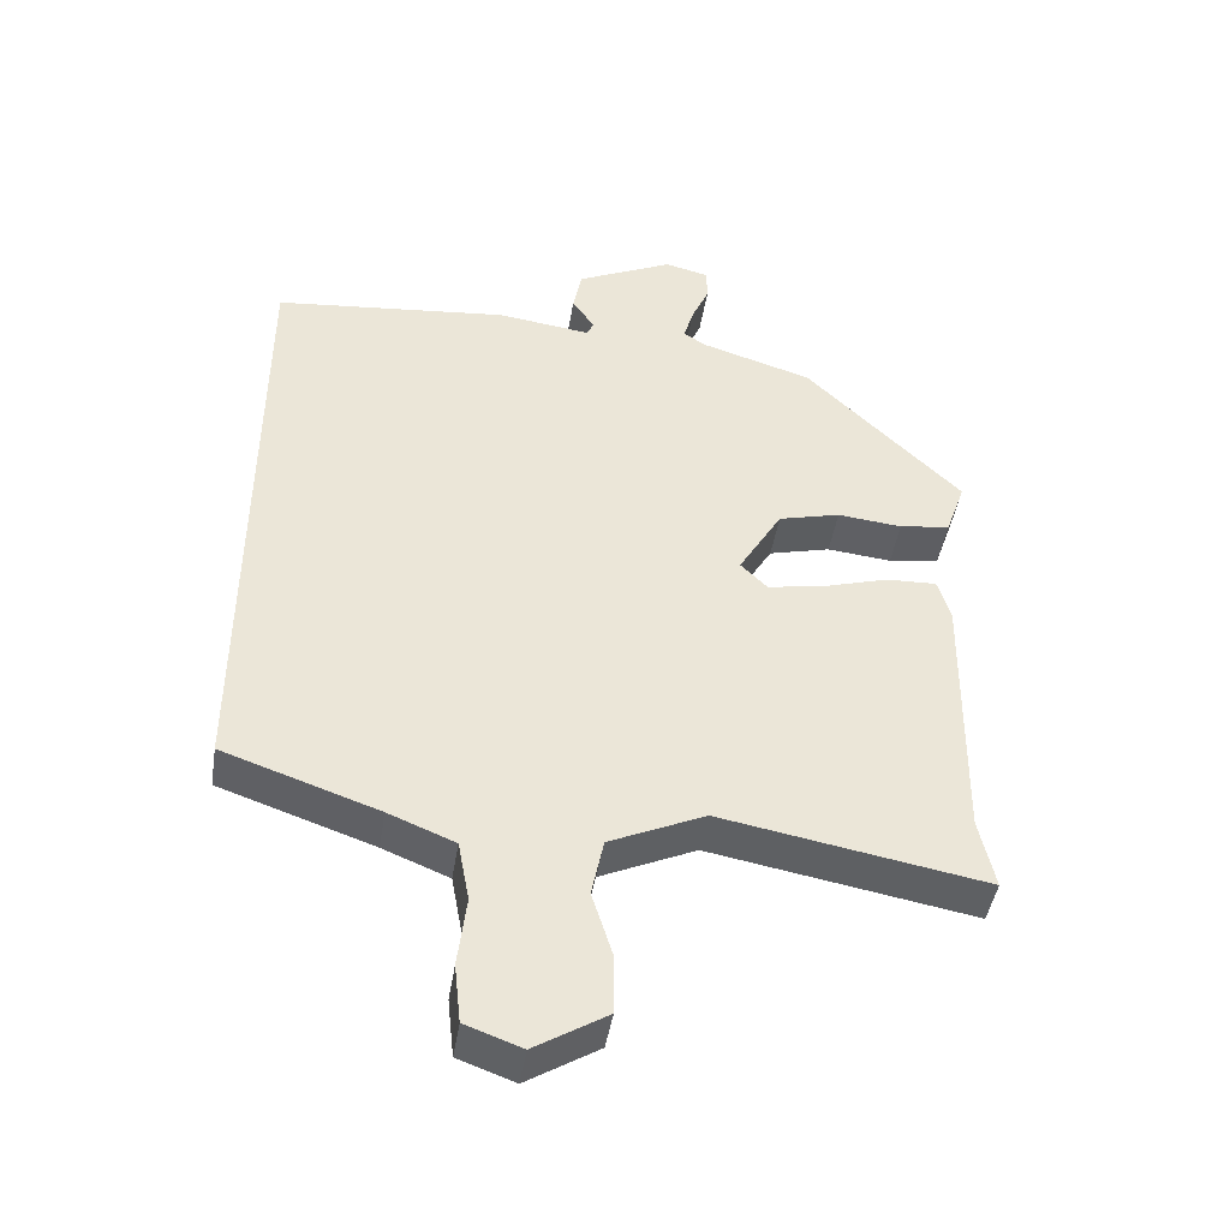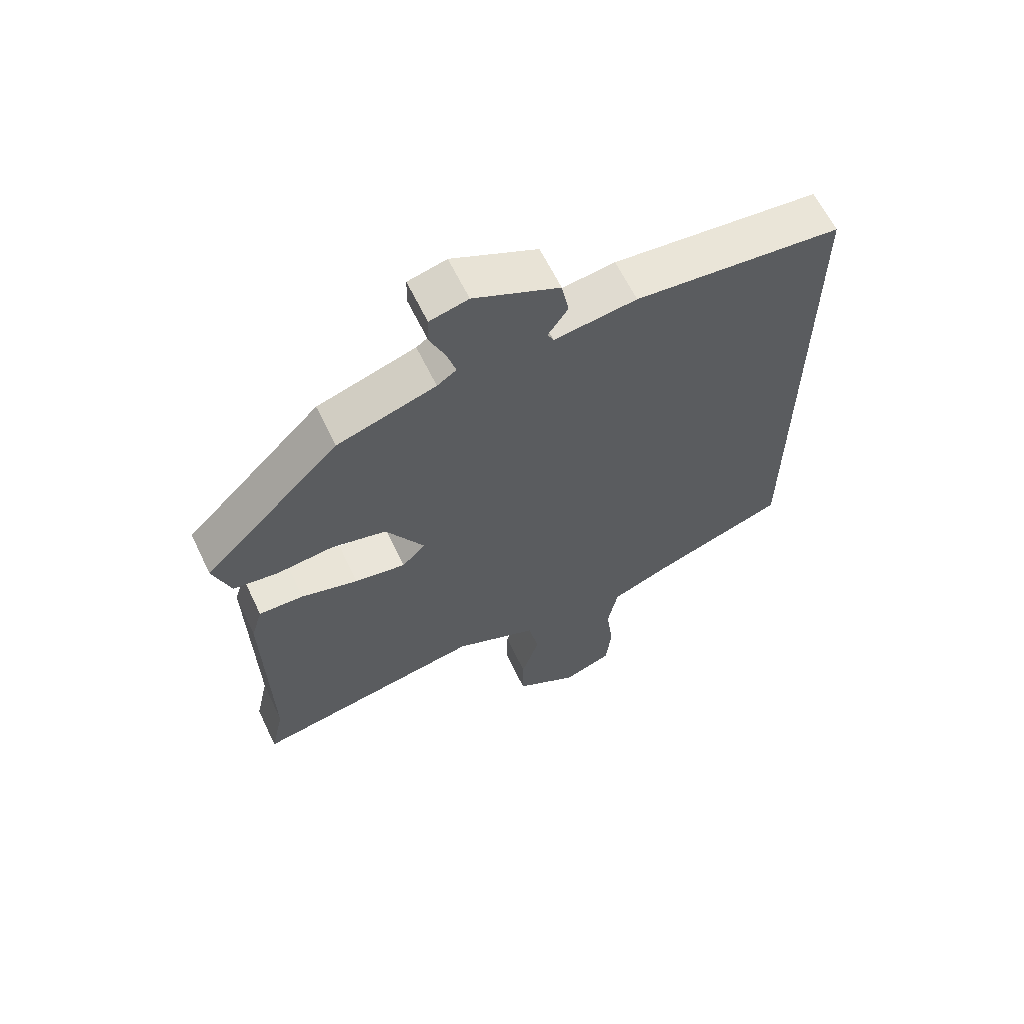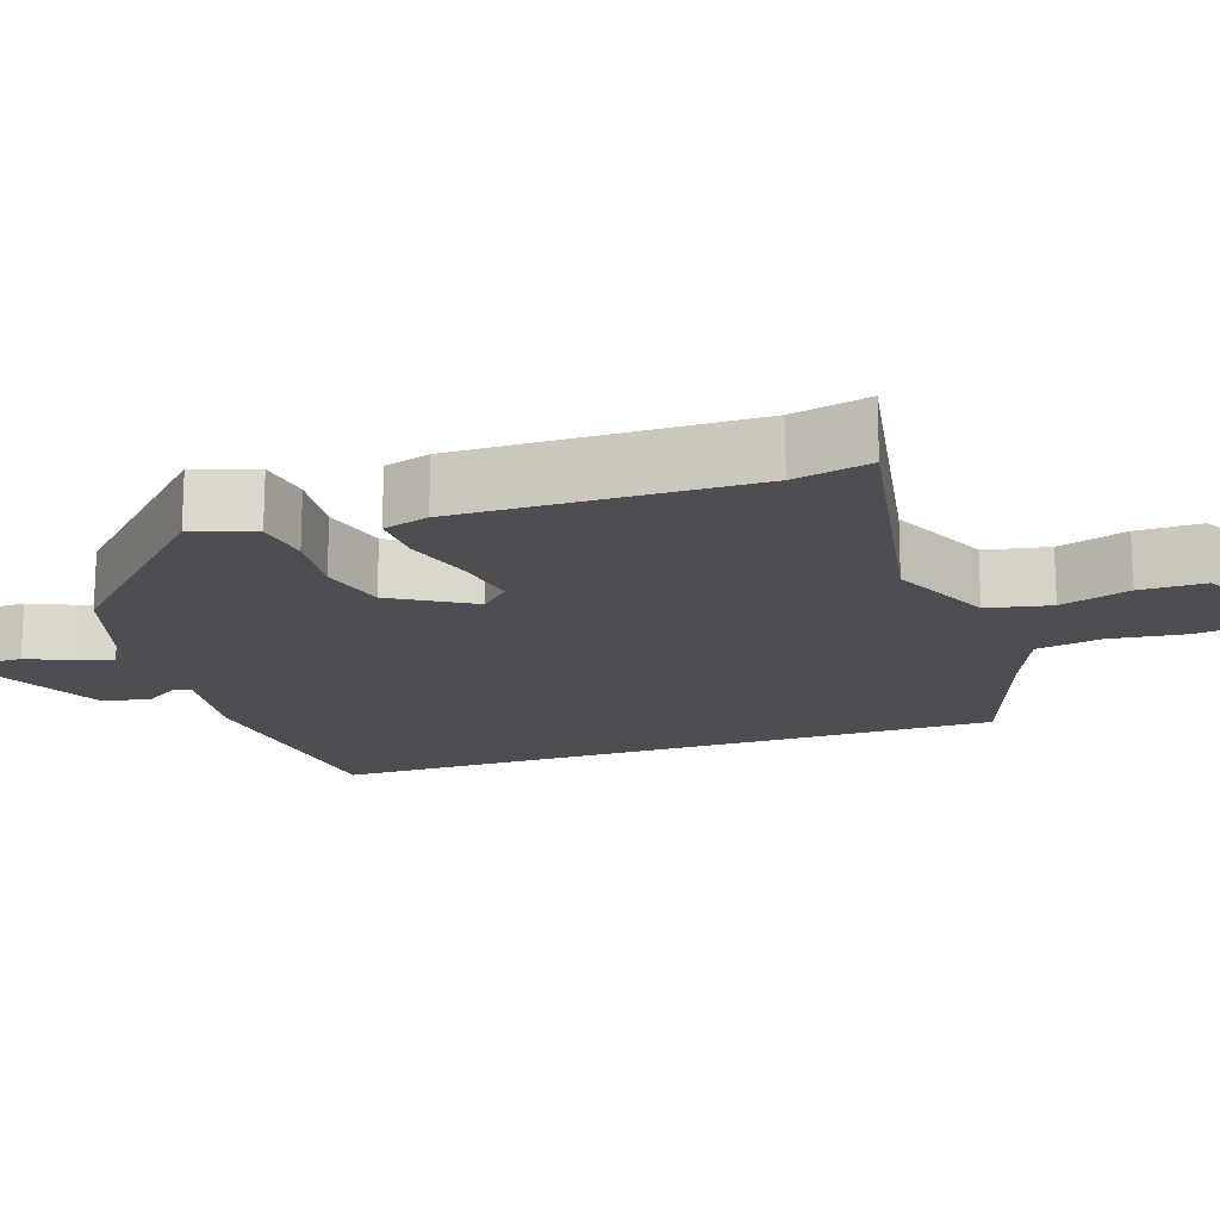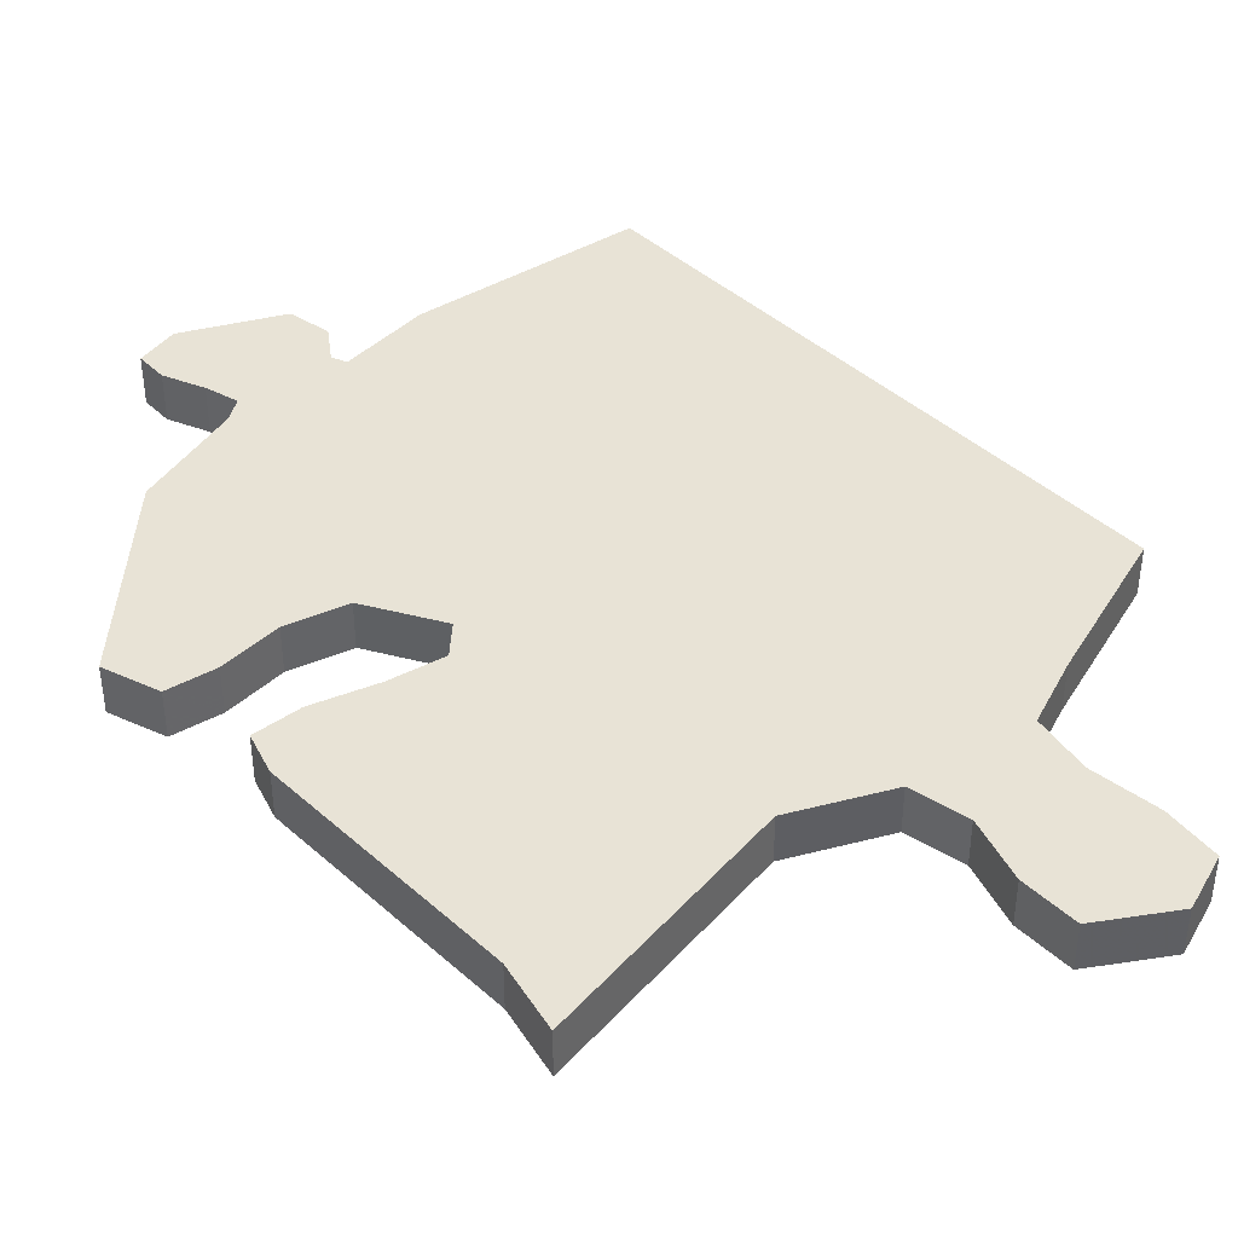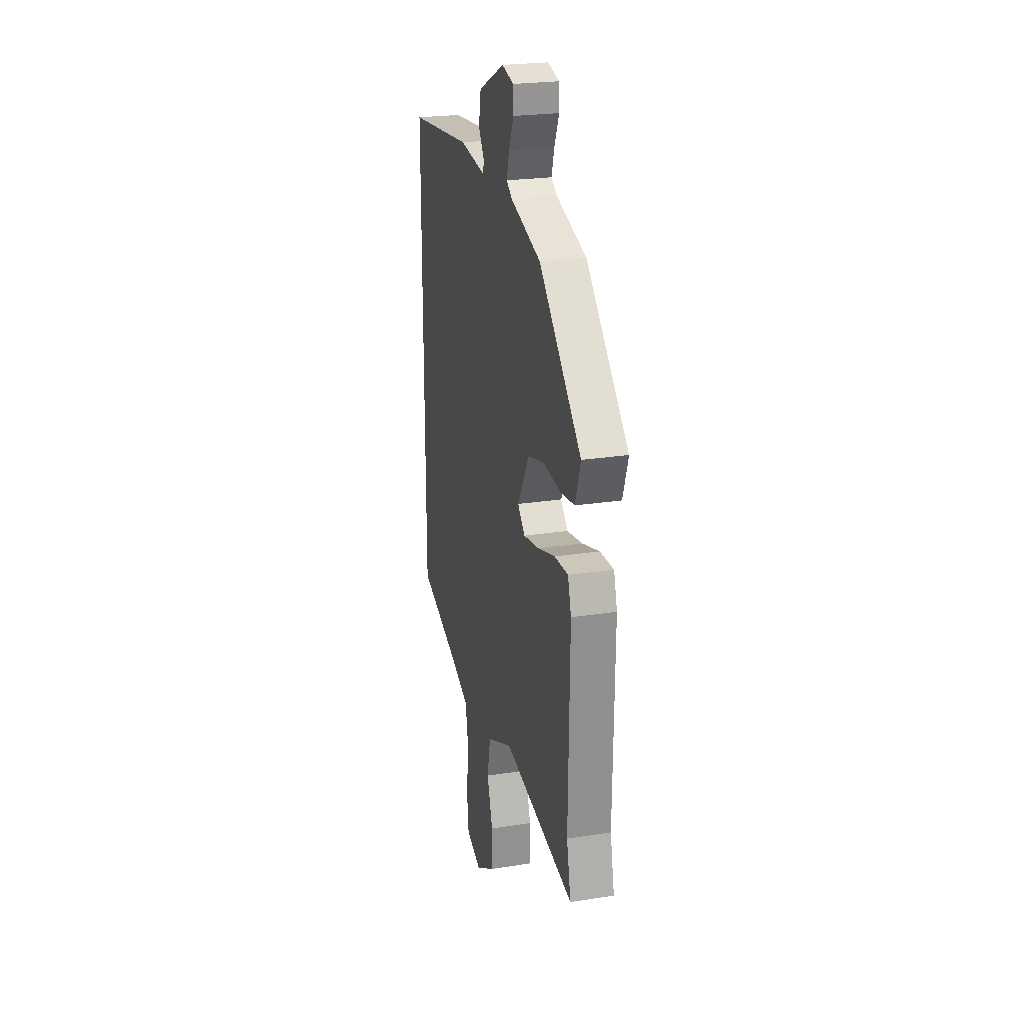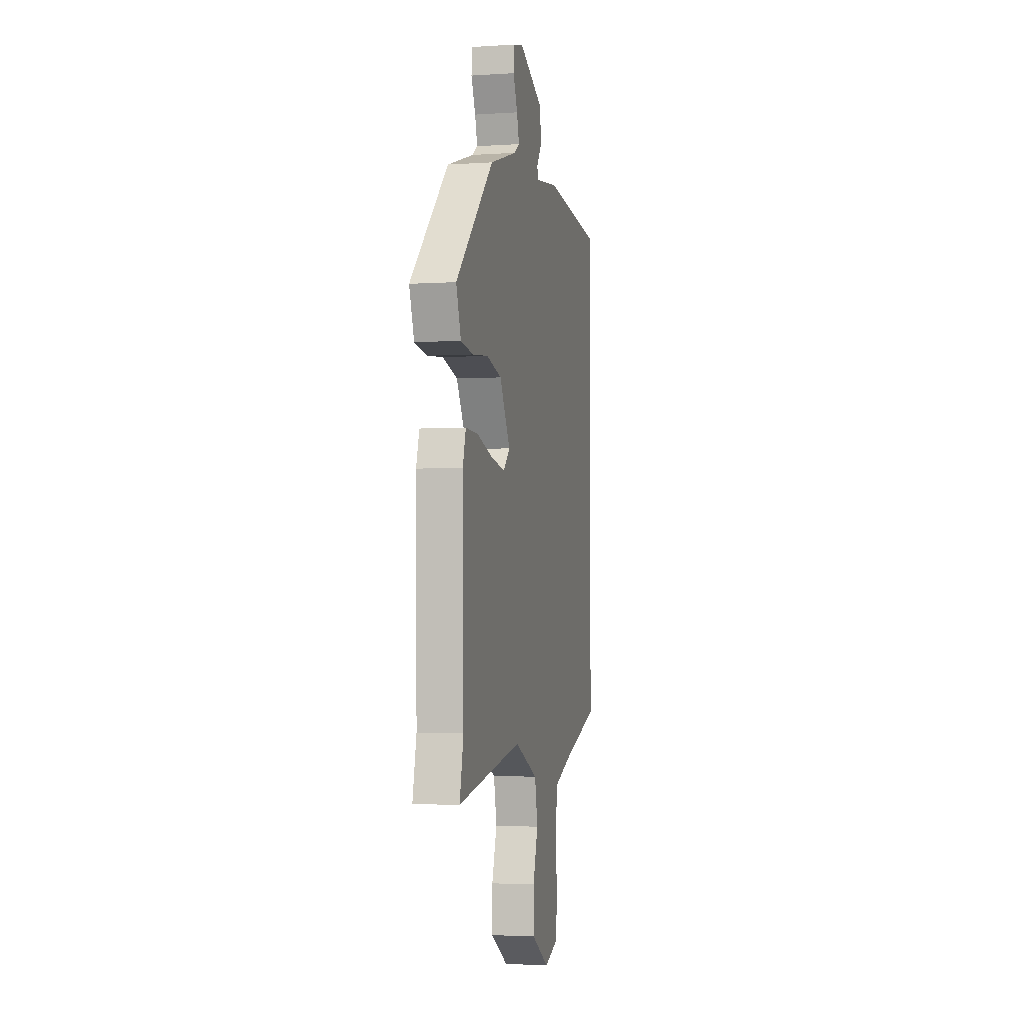
<metadata>
{"format":"obj","ext":"obj","renderer":"f3d","projection":"perspective","resolution":1024,"background":"white","views":[{"elev":-44.8,"azim":-9.1,"up":"+Z"},{"elev":63.3,"azim":154.3,"up":"+Z"},{"elev":-17.2,"azim":108.4,"up":"+Y"},{"elev":41.5,"azim":137.8,"up":"+Y"},{"elev":23.9,"azim":75.4,"up":"+Z"},{"elev":-2.9,"azim":102.8,"up":"+Z"}]}
</metadata>
<code>
v -0.5 0.07 -0.436
v -0.5 0.07 0.463
v -0.167 0.07 0.499
v -0.034 0.07 0.482
v -0.024 0.07 0.503
v -0.056 0.07 0.55
v -0.044 0.07 0.613
v 0.094 0.07 0.679
v 0.156 0.07 0.664
v 0.157 0.07 0.617
v 0.132 0.07 0.559
v 0.118 0.07 0.51
v 0.149 0.07 0.489
v 0.308 0.07 0.44
v 0.53 0.07 0.22
v 0.502 0.07 0.139
v 0.43 0.07 0.128
v 0.338 0.07 0.137
v 0.25 0.07 0.114
v 0.188 0.07 0.008
v 0.226 0.07 -0.03
v 0.308 0.07 -0.015
v 0.4 0.07 0.013
v 0.472 0.07 0.016
v 0.49 0.07 -0.044
v 0.484 0.07 -0.426
v 0.506 0.07 -0.527
v 0.131 0.07 -0.461
v -0.004 0.07 -0.523
v -0.021 0.07 -0.607
v 0.008 0.07 -0.699
v 0.008 0.07 -0.784
v -0.094 0.07 -0.847
v -0.174 0.07 -0.818
v -0.183 0.07 -0.735
v -0.171 0.07 -0.635
v -0.187 0.07 -0.549
v -0.281 0.07 -0.511
v -0.5 0 -0.436
v -0.5 0 0.463
v -0.167 0 0.499
v -0.034 0 0.482
v -0.024 0 0.503
v -0.056 0 0.55
v -0.044 0 0.613
v 0.094 0 0.679
v 0.156 0 0.664
v 0.157 0 0.617
v 0.132 0 0.559
v 0.118 0 0.51
v 0.149 0 0.489
v 0.308 0 0.44
v 0.53 0 0.22
v 0.502 0 0.139
v 0.43 0 0.128
v 0.338 0 0.137
v 0.25 0 0.114
v 0.188 0 0.008
v 0.226 0 -0.03
v 0.308 0 -0.015
v 0.4 0 0.013
v 0.472 0 0.016
v 0.49 0 -0.044
v 0.484 0 -0.426
v 0.506 0 -0.527
v 0.131 0 -0.461
v -0.004 0 -0.523
v -0.021 0 -0.607
v 0.008 0 -0.699
v 0.008 0 -0.784
v -0.094 0 -0.847
v -0.174 0 -0.818
v -0.183 0 -0.735
v -0.171 0 -0.635
v -0.187 0 -0.549
v -0.281 0 -0.511
f 34 35 36
f 33 34 36
f 32 33 36
f 31 32 36
f 30 31 36
f 29 30 36 37
f 28 29 37 38
f 26 27 28
f 25 26 28
f 24 25 28
f 23 24 28
f 22 23 28
f 28 38 1
f 22 28 1
f 21 22 1
f 16 17 18
f 15 16 18
f 14 15 18
f 13 14 18
f 12 13 18 19
f 9 10 11
f 8 9 11
f 7 8 11
f 6 7 11
f 5 6 11
f 4 5 11 12
f 1 2 3 4
f 12 19 20
f 4 12 20
f 1 4 20
f 1 20 21
f 74 73 72
f 74 72 71
f 74 71 70
f 74 70 69
f 74 69 68
f 75 74 68 67
f 76 75 67 66
f 66 65 64
f 66 64 63
f 66 63 62
f 66 62 61
f 66 61 60
f 39 76 66
f 39 66 60
f 39 60 59
f 56 55 54
f 56 54 53
f 56 53 52
f 56 52 51
f 57 56 51 50
f 49 48 47
f 49 47 46
f 49 46 45
f 49 45 44
f 49 44 43
f 50 49 43 42
f 42 41 40 39
f 58 57 50
f 58 50 42
f 58 42 39
f 59 58 39
f 1 39 40 2
f 2 40 41 3
f 3 41 42 4
f 4 42 43 5
f 5 43 44 6
f 6 44 45 7
f 7 45 46 8
f 8 46 47 9
f 9 47 48 10
f 10 48 49 11
f 11 49 50 12
f 12 50 51 13
f 13 51 52 14
f 14 52 53 15
f 15 53 54 16
f 16 54 55 17
f 17 55 56 18
f 18 56 57 19
f 19 57 58 20
f 20 58 59 21
f 21 59 60 22
f 22 60 61 23
f 23 61 62 24
f 24 62 63 25
f 25 63 64 26
f 26 64 65 27
f 27 65 66 28
f 28 66 67 29
f 29 67 68 30
f 30 68 69 31
f 31 69 70 32
f 32 70 71 33
f 33 71 72 34
f 34 72 73 35
f 35 73 74 36
f 36 74 75 37
f 37 75 76 38
f 38 76 39 1

</code>
